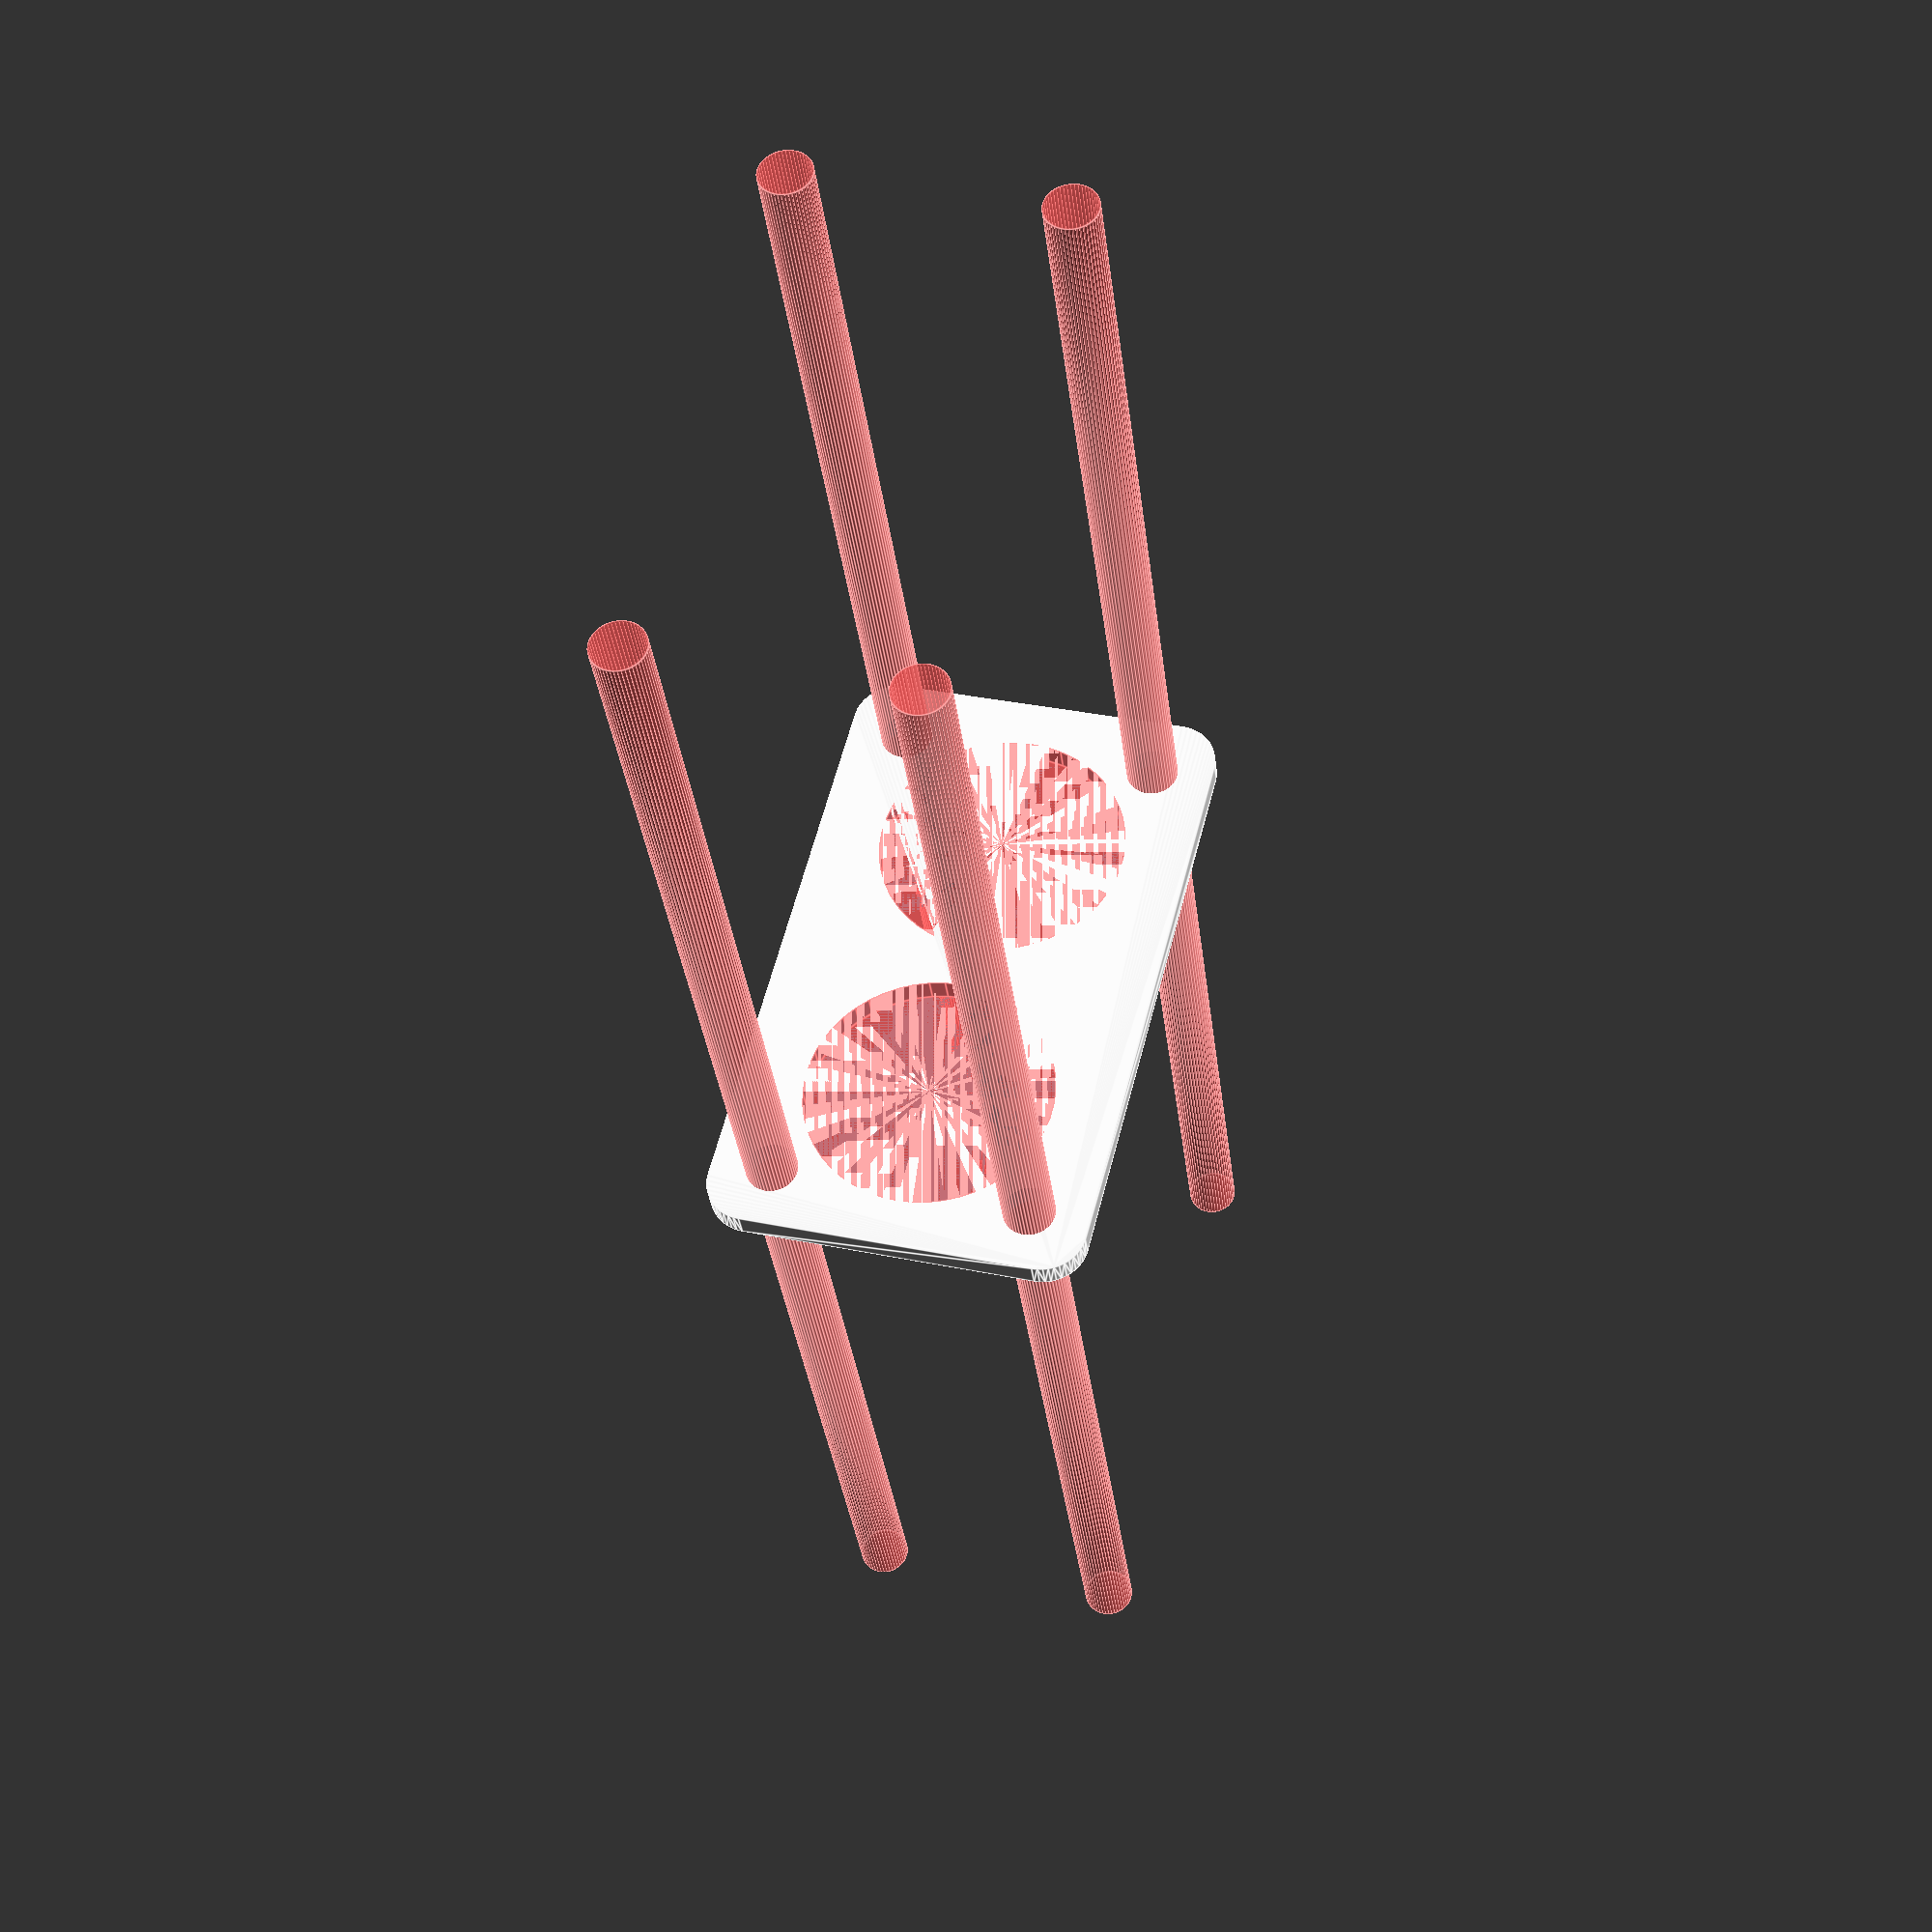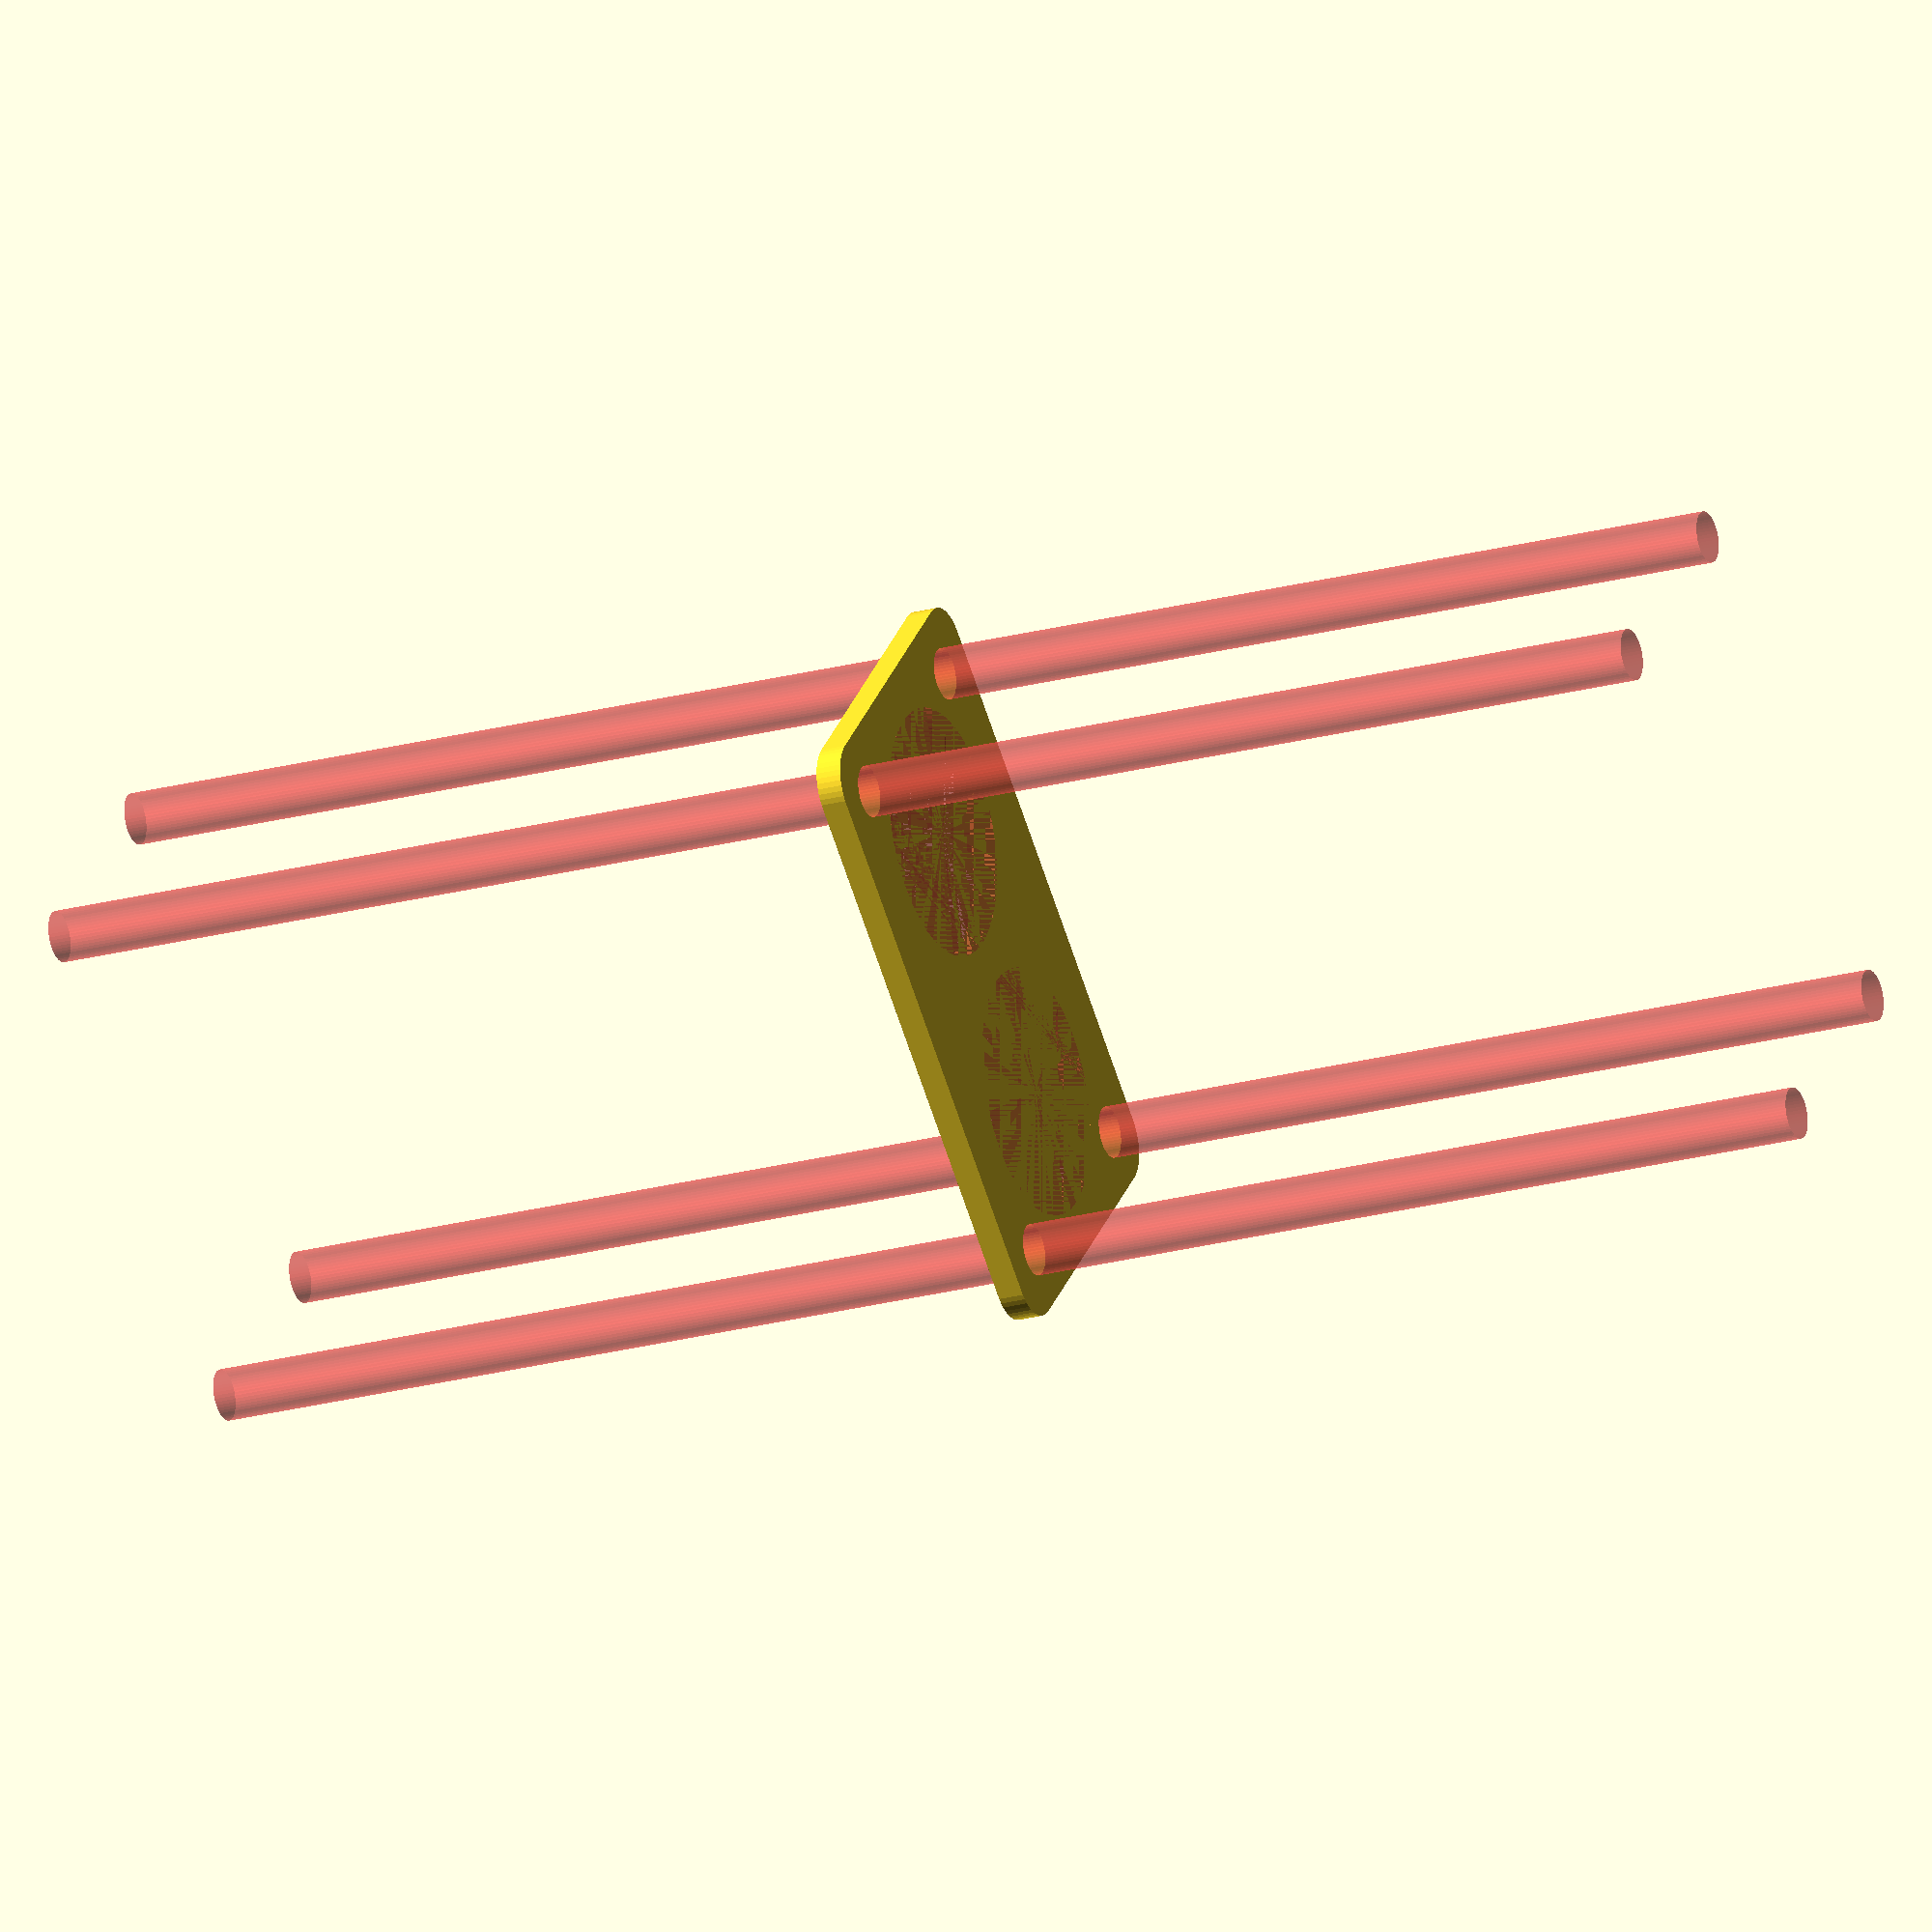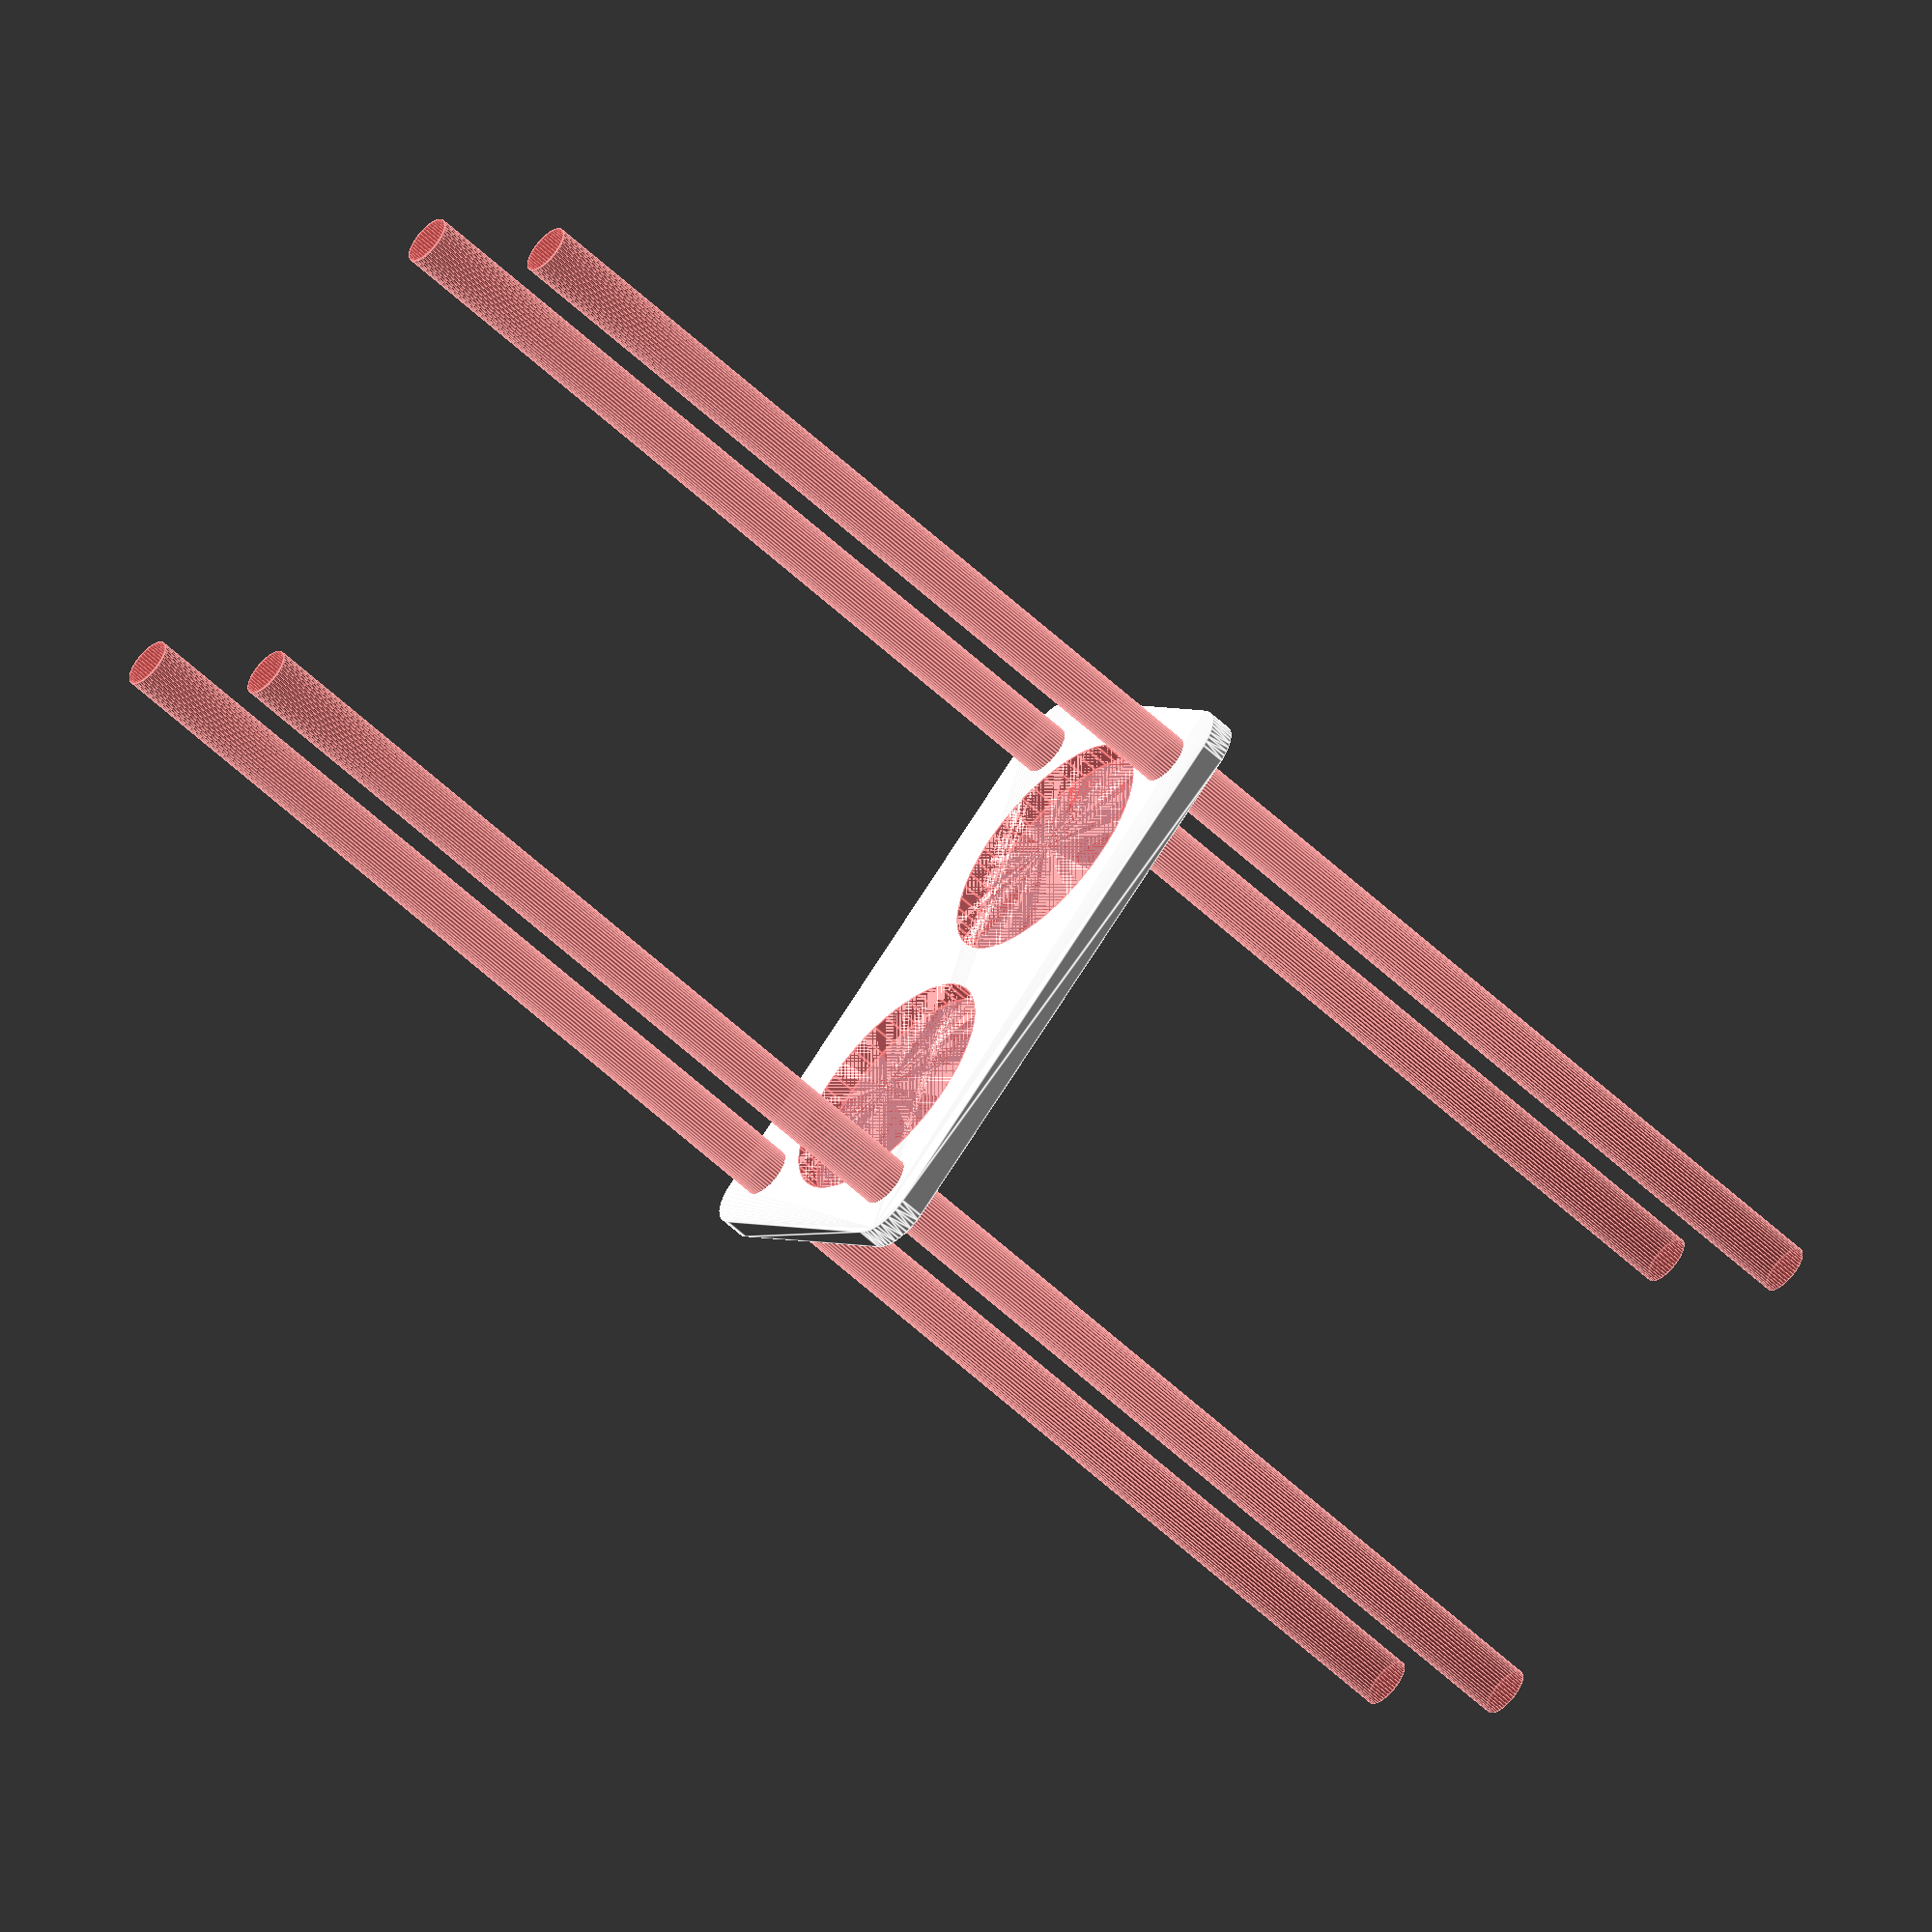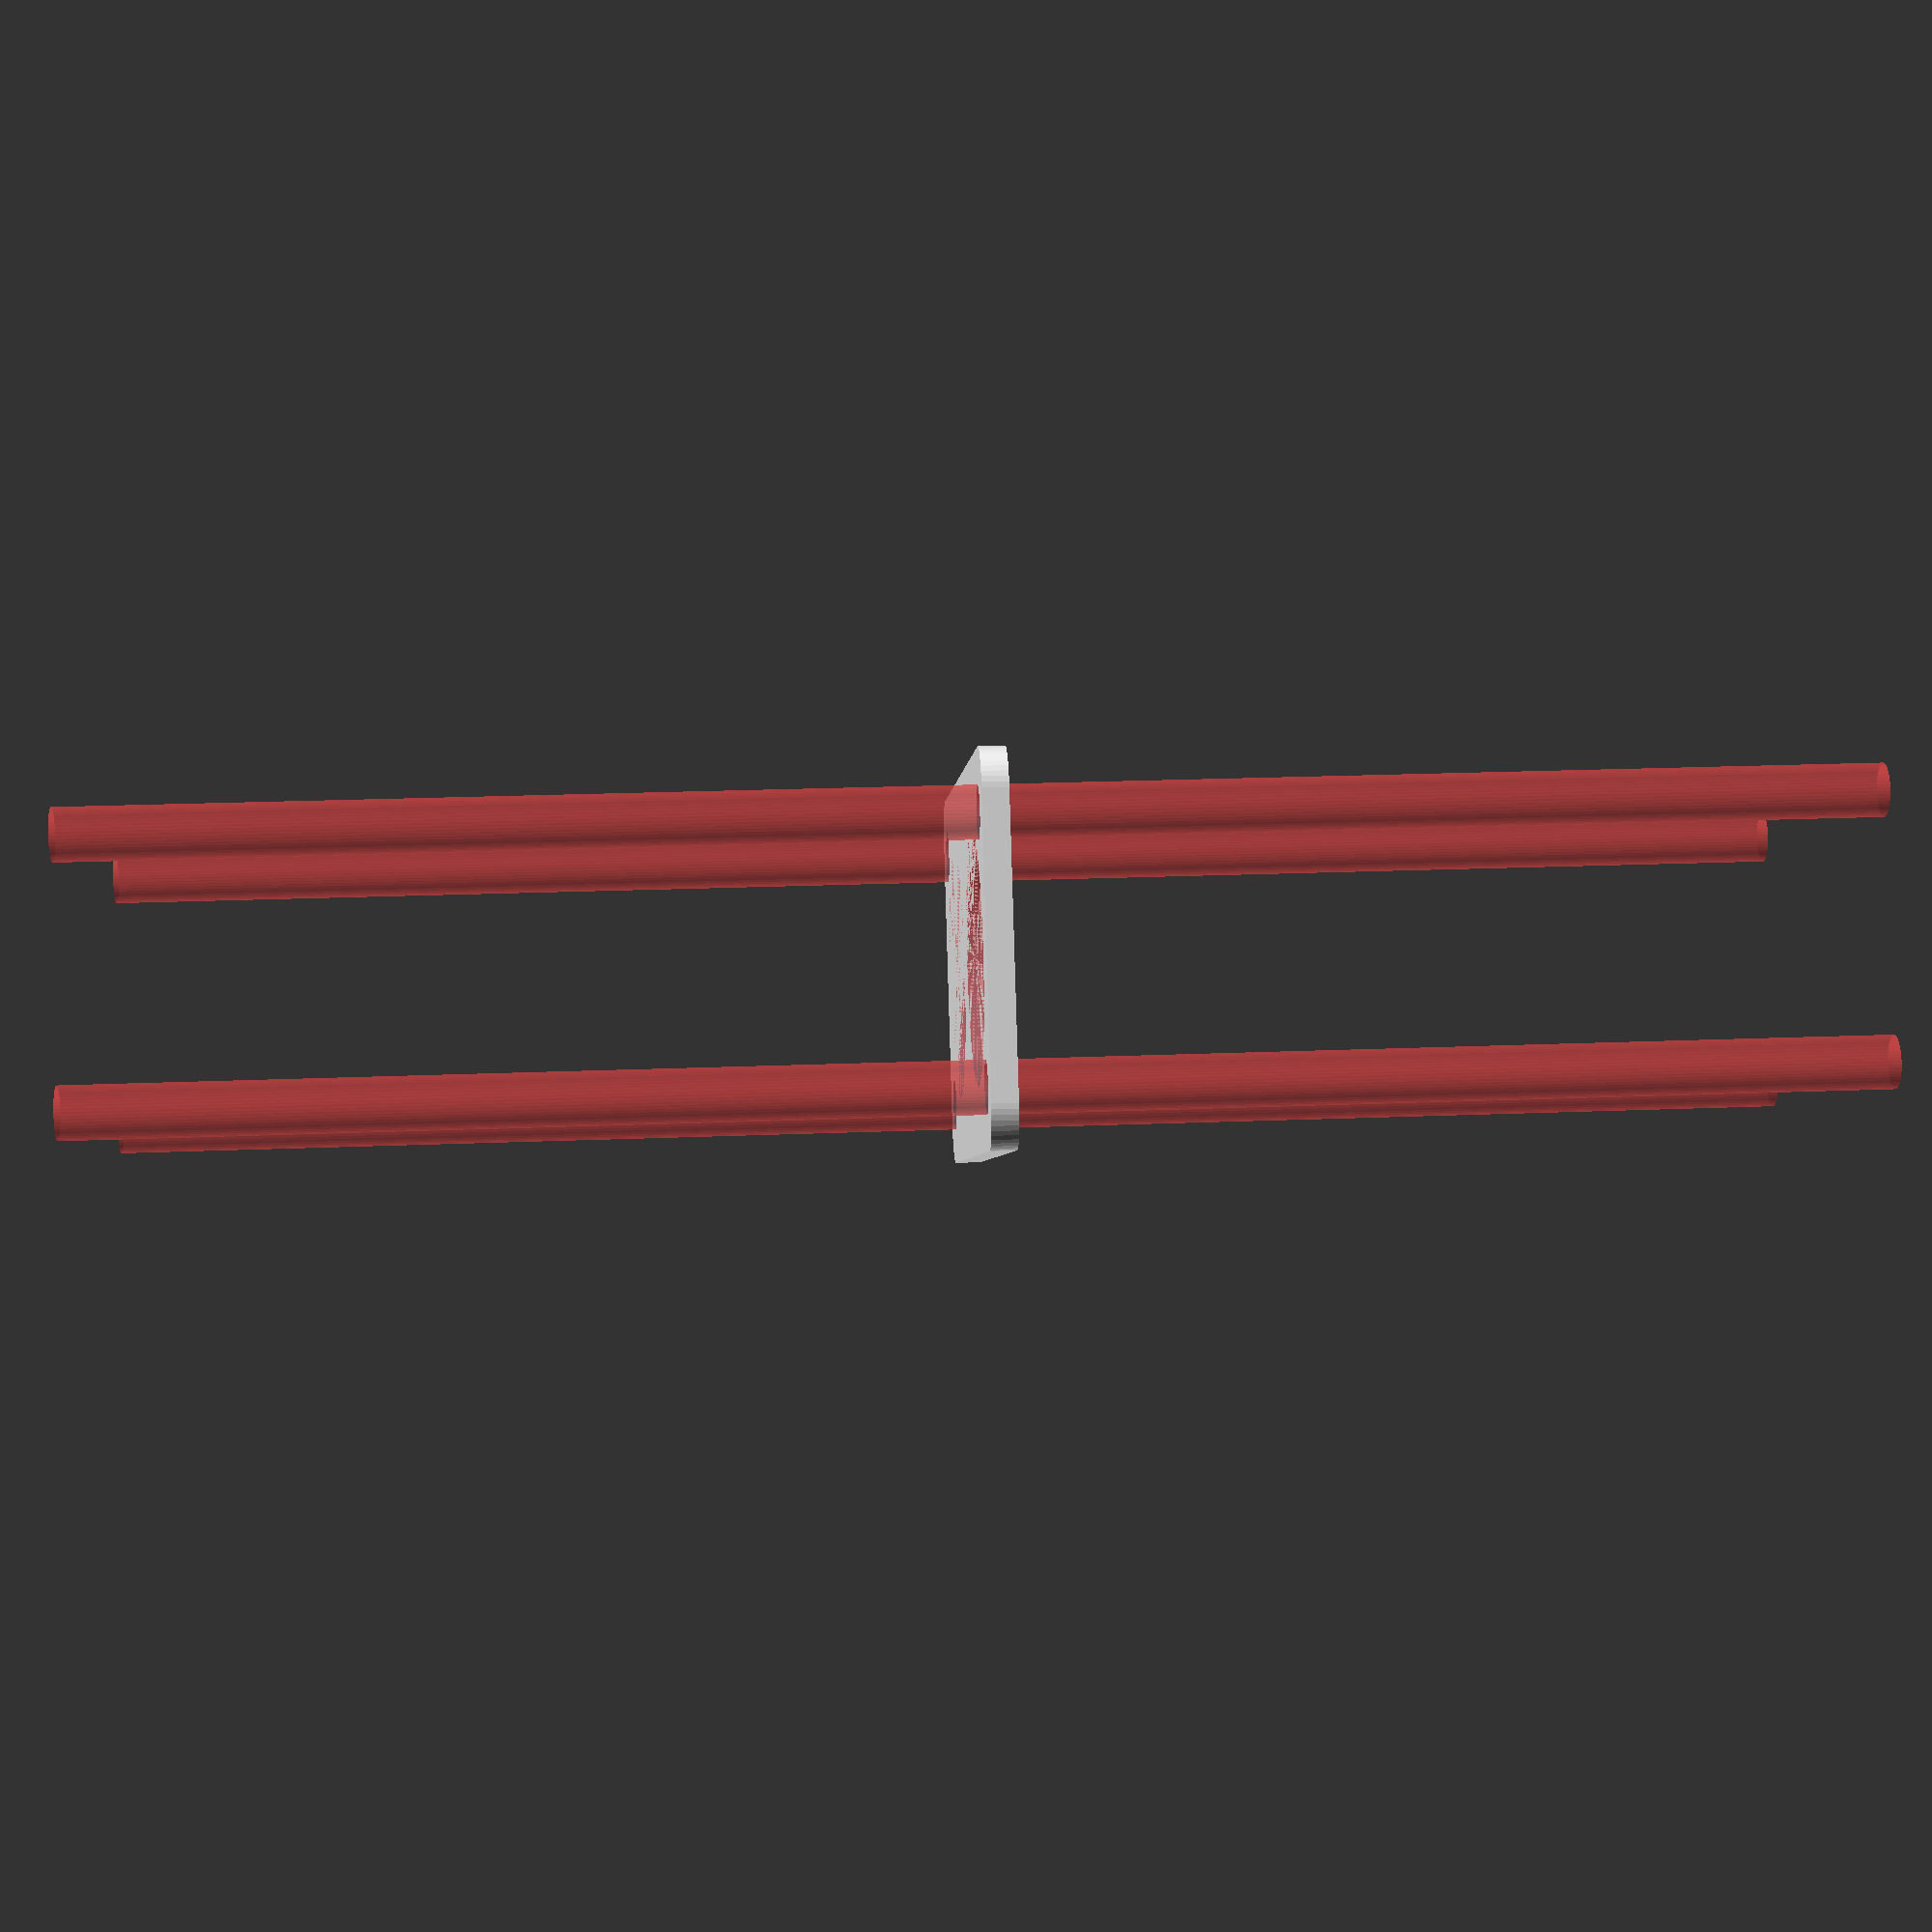
<openscad>
$fn = 50;


difference() {
	union() {
		hull() {
			translate(v = [-32.0000000000, 17.0000000000, 0]) {
				cylinder(h = 3, r = 5);
			}
			translate(v = [32.0000000000, 17.0000000000, 0]) {
				cylinder(h = 3, r = 5);
			}
			translate(v = [-32.0000000000, -17.0000000000, 0]) {
				cylinder(h = 3, r = 5);
			}
			translate(v = [32.0000000000, -17.0000000000, 0]) {
				cylinder(h = 3, r = 5);
			}
		}
	}
	union() {
		#translate(v = [-30.0000000000, -15.0000000000, -100.0000000000]) {
			cylinder(h = 200, r = 3.0000000000);
		}
		#translate(v = [-30.0000000000, 15.0000000000, -100.0000000000]) {
			cylinder(h = 200, r = 3.0000000000);
		}
		#translate(v = [30.0000000000, -15.0000000000, -100.0000000000]) {
			cylinder(h = 200, r = 3.0000000000);
		}
		#translate(v = [30.0000000000, 15.0000000000, -100.0000000000]) {
			cylinder(h = 200, r = 3.0000000000);
		}
		#translate(v = [-17.0000000000, 0, 0]) {
			cylinder(h = 3, r = 14.5000000000);
		}
		#translate(v = [17.0000000000, 0, 0]) {
			cylinder(h = 3, r = 14.5000000000);
		}
	}
}
</openscad>
<views>
elev=32.4 azim=75.6 roll=186.5 proj=p view=edges
elev=202.2 azim=222.6 roll=244.6 proj=o view=solid
elev=236.6 azim=220.3 roll=314.6 proj=o view=edges
elev=156.5 azim=206.9 roll=273.8 proj=p view=wireframe
</views>
